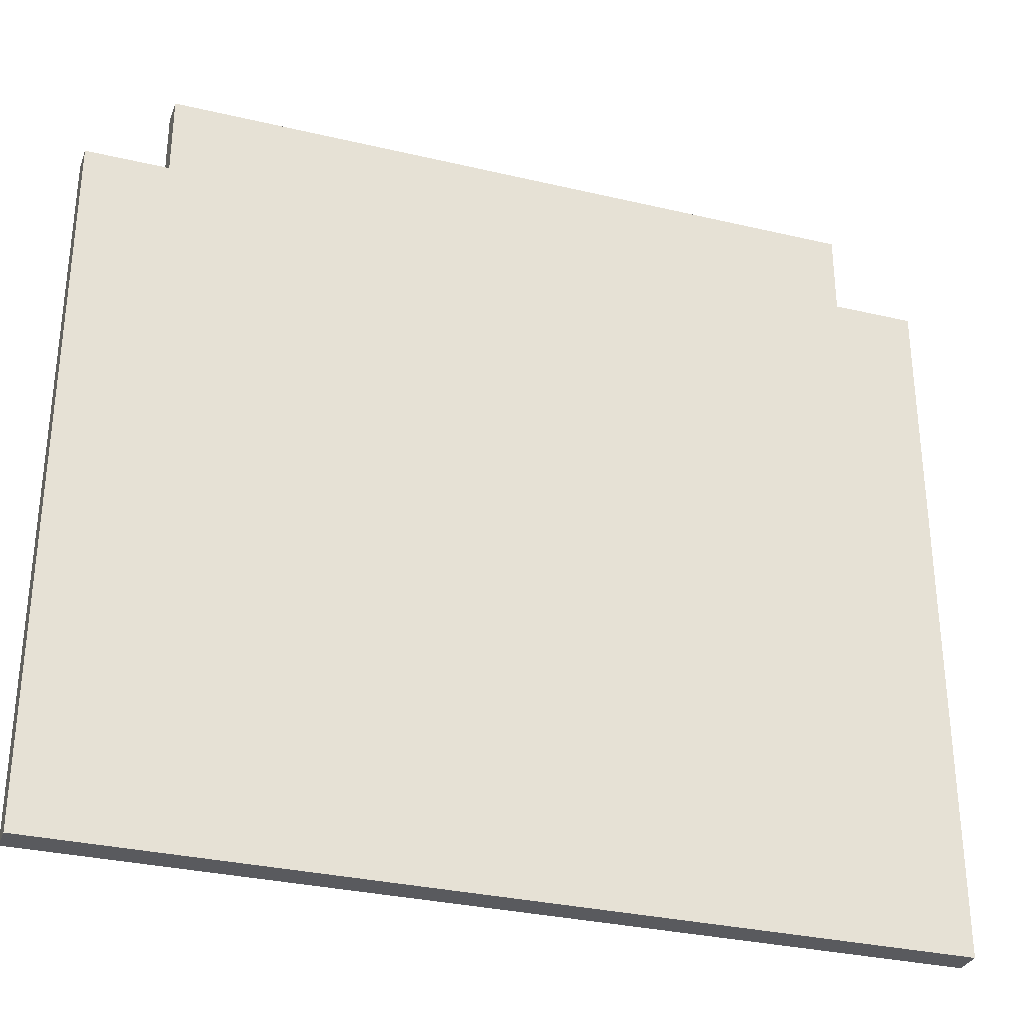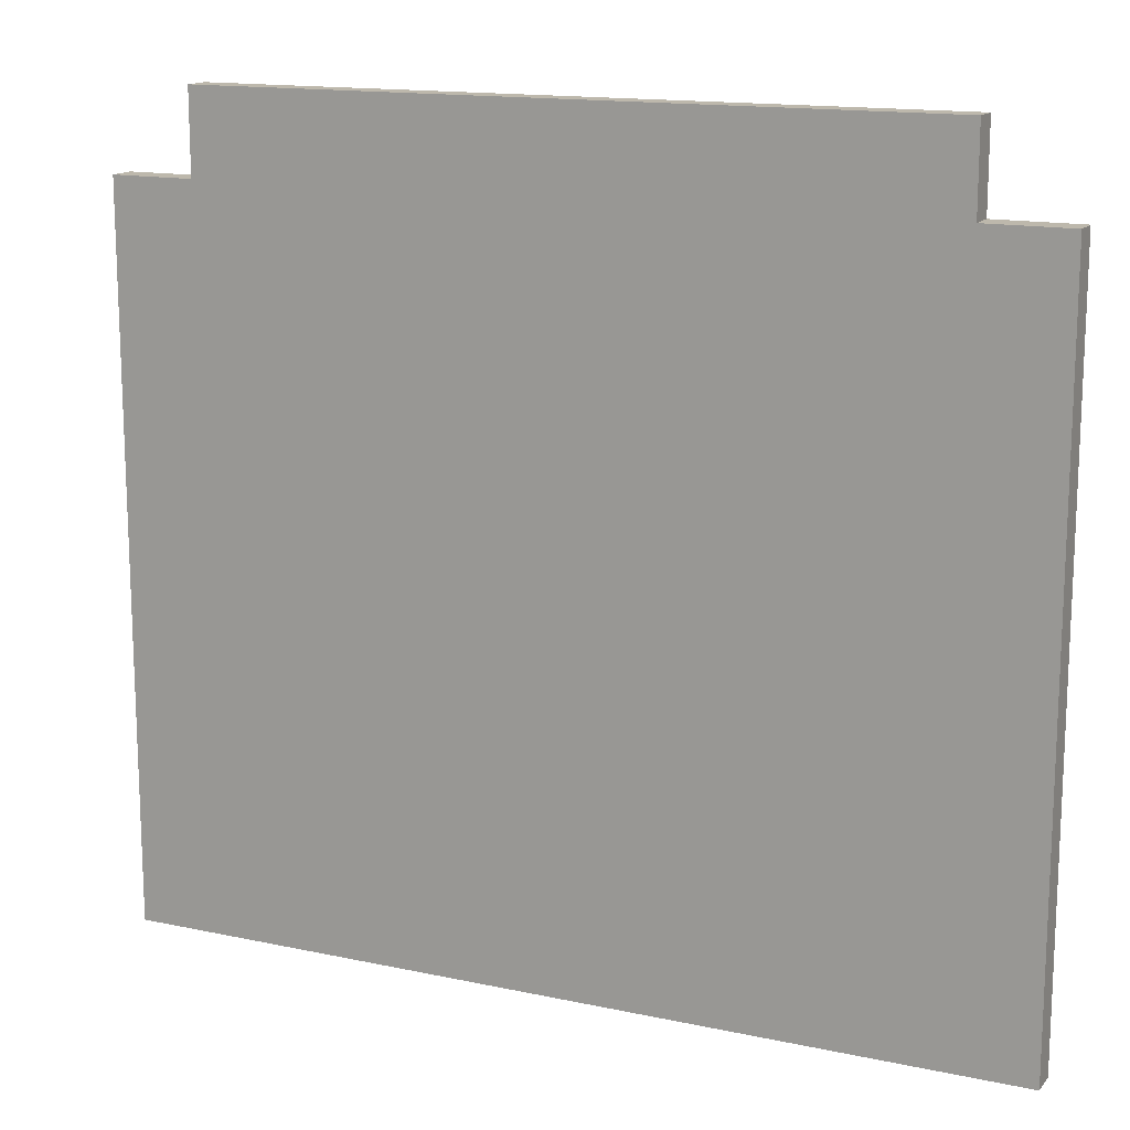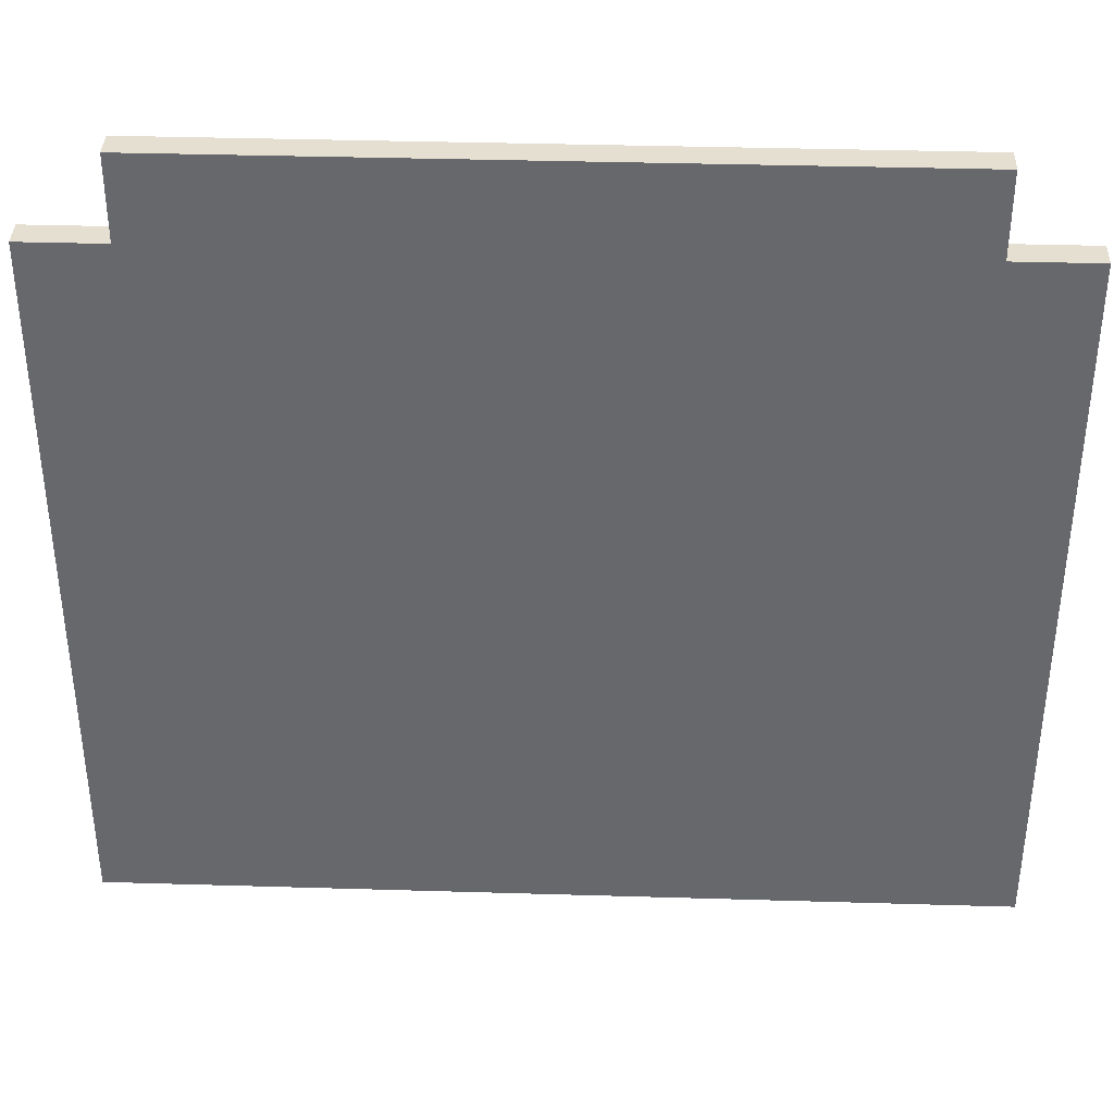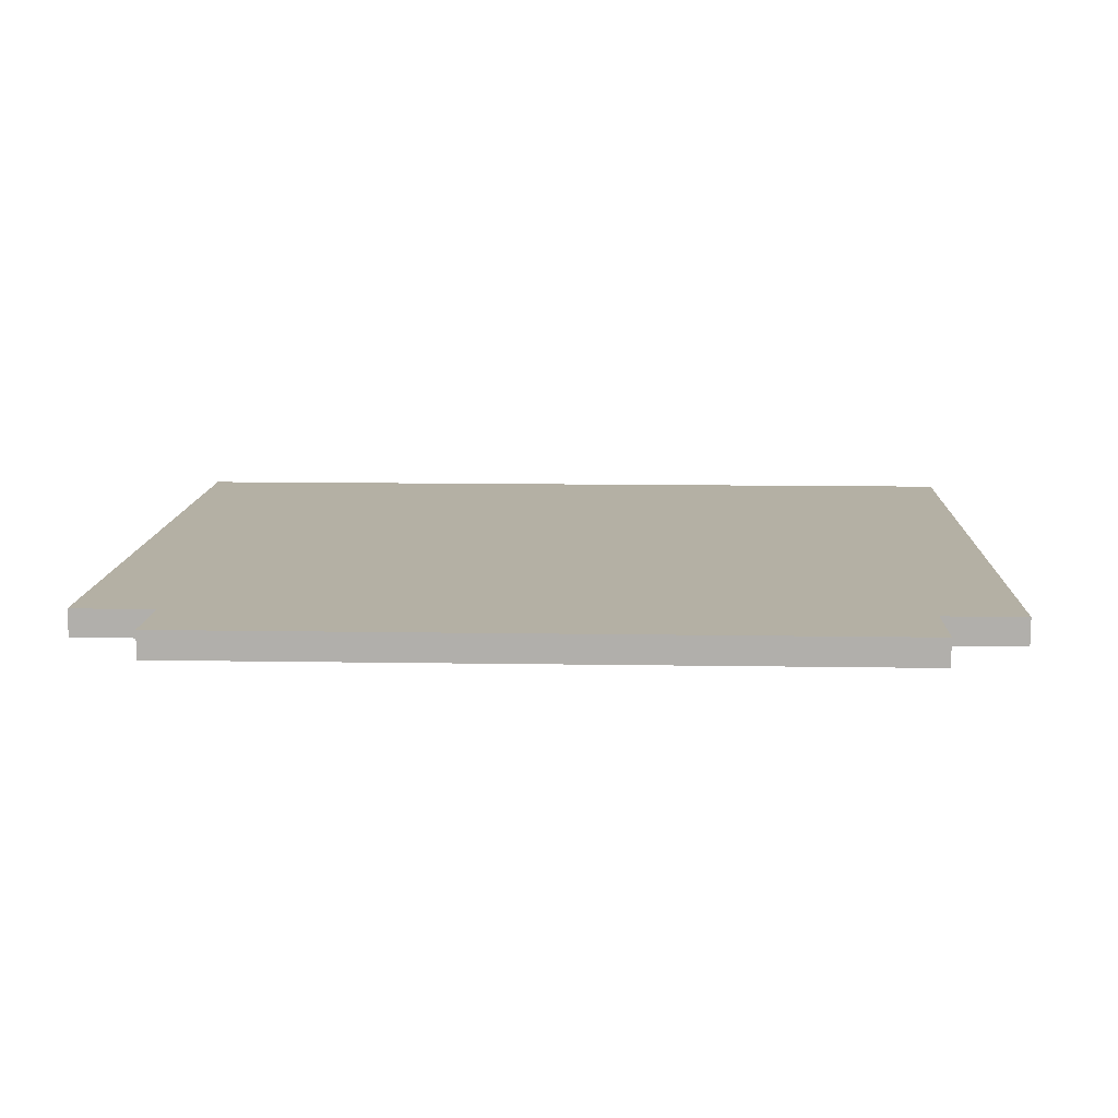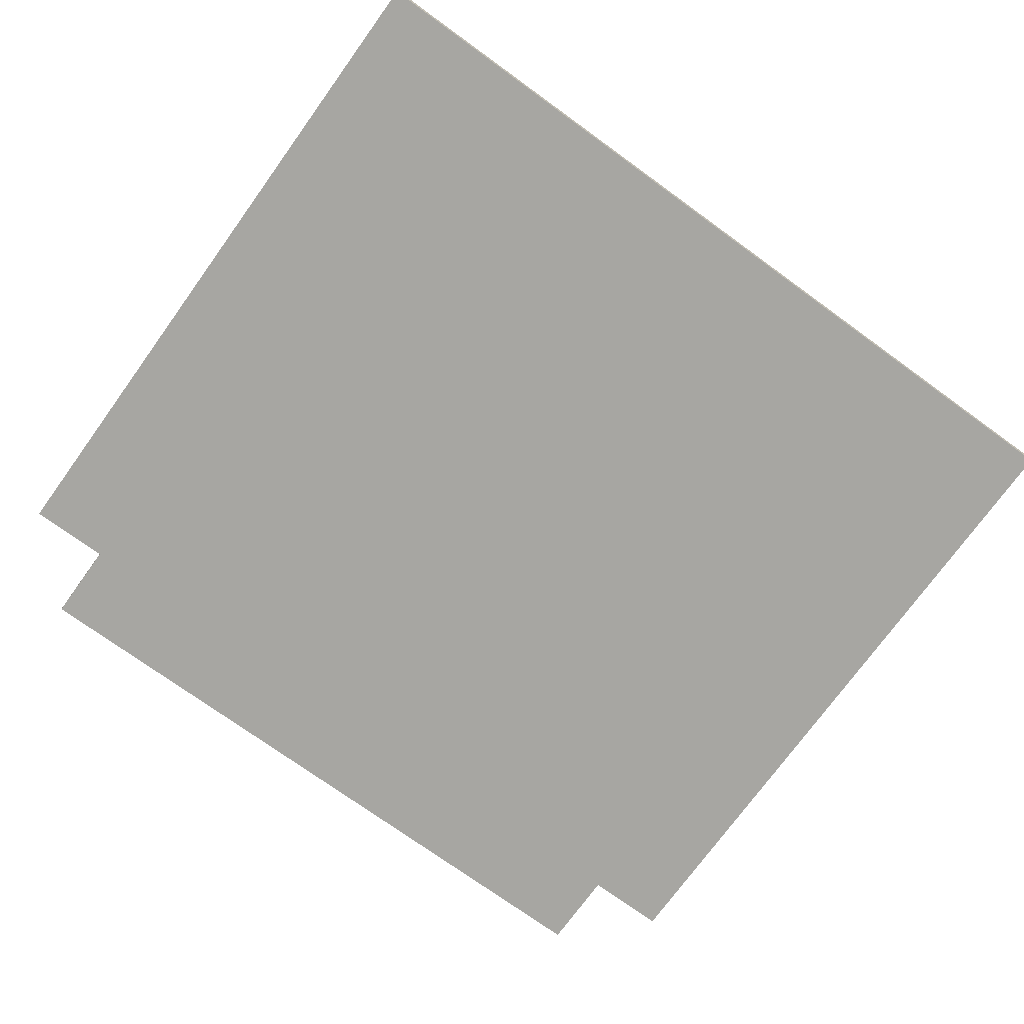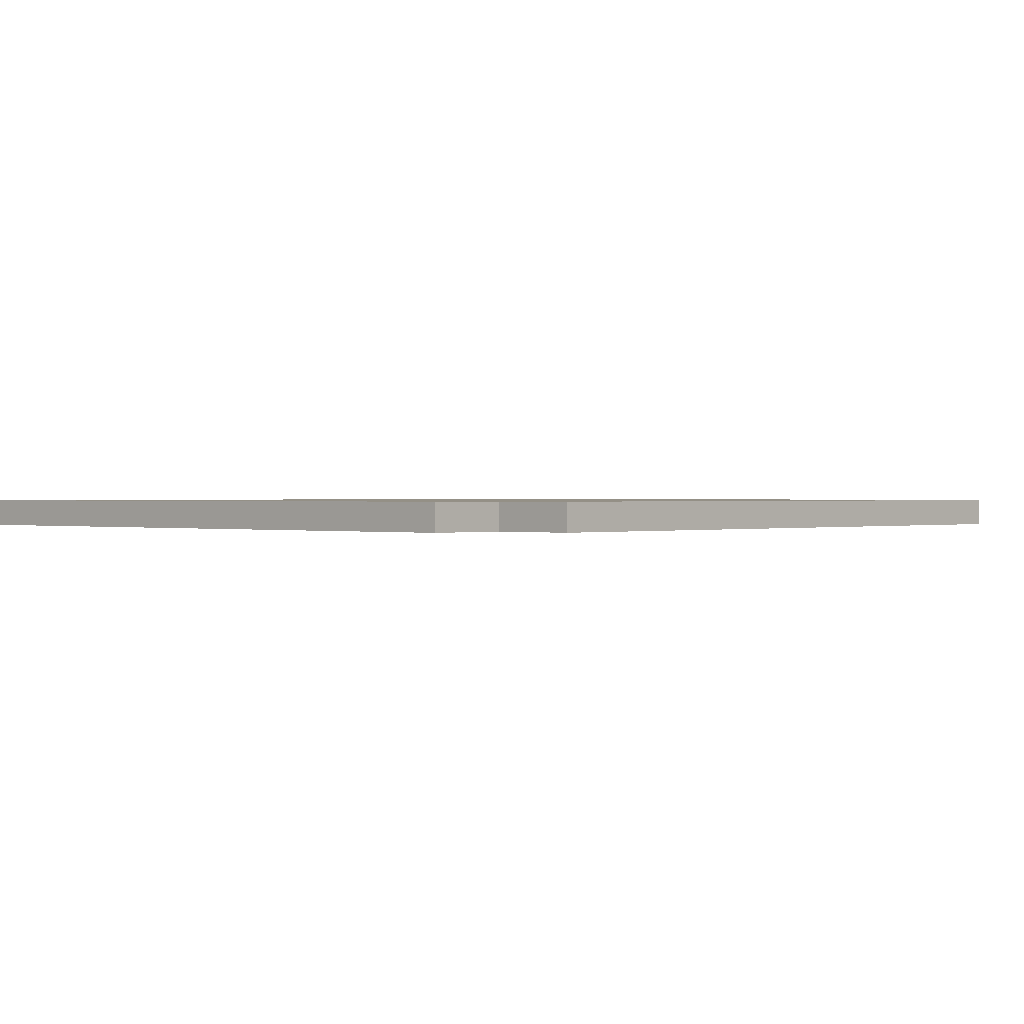
<metadata>
{"format":"obj","ext":"obj","renderer":"f3d","projection":"perspective","resolution":1024,"background":"white","views":[{"elev":-31.5,"azim":-18.5,"up":"+Z"},{"elev":14.7,"azim":24.9,"up":"+Z"},{"elev":37.4,"azim":-177.8,"up":"+Z"},{"elev":11.4,"azim":2.3,"up":"+Y"},{"elev":-74.0,"azim":144.1,"up":"+Y"},{"elev":0.5,"azim":-47.1,"up":"+Y"}]}
</metadata>
<code>
o
v -1.6 0 1.3
v -1.6 0 1.2
v -1.6 0 1.1
v -1.6 0 0.1
v -1.6 0 -0.1
v -1.6 0 -1.1
v -1.6 0 -1.2
v -1.6 0 -1.3
v -1.6 0.1 1.3
v -1.6 0.1 1.2
v -1.6 0.1 1.1
v -1.6 0.1 0.1
v -1.6 0.1 -0.1
v -1.6 0.1 -1.1
v -1.6 0.1 -1.2
v -1.6 0.1 -1.3
v -1.3 0 1.6
v -1.3 0 1.3
v -1.3 0.1 1.6
v -1.3 0.1 1.3
v 1.3 0 1.6
v 1.3 0 1.3
v 1.3 0.1 1.6
v 1.3 0.1 1.3
v 1.6 0 1.3
v 1.6 0 1.2
v 1.6 0 1.1
v 1.6 0 0.1
v 1.6 0 -0.1
v 1.6 0 -1.1
v 1.6 0 -1.2
v 1.6 0 -1.3
v 1.6 0.1 1.3
v 1.6 0.1 1.2
v 1.6 0.1 1.1
v 1.6 0.1 0.1
v 1.6 0.1 -0.1
v 1.6 0.1 -1.1
v 1.6 0.1 -1.2
v 1.6 0.1 -1.3
v -1.3 0 1.6
v -1.3 0.1 1.6
v -1.2 0 1.6
v -1.2 0.1 1.6
v -1.1 0 1.6
v -1.1 0.1 1.6
v -0.1 0 1.6
v -0.1 0.1 1.6
v 0.1 0 1.6
v 0.1 0.1 1.6
v 1.1 0 1.6
v 1.1 0.1 1.6
v 1.2 0 1.6
v 1.2 0.1 1.6
v 1.3 0 1.6
v 1.3 0.1 1.6
v -1.6 0 1.3
v -1.6 0.1 1.3
v -1.3 0 1.3
v -1.3 0.1 1.3
v 1.3 0 1.3
v 1.3 0.1 1.3
v 1.6 0 1.3
v 1.6 0.1 1.3
v -1.6 0 -1.3
v -1.6 0.1 -1.3
v 1.6 0 -1.3
v 1.6 0.1 -1.3
v -1.3 0 1.6
v -1.2 0 1.6
v -1.1 0 1.6
v -0.1 0 1.6
v 0.1 0 1.6
v 1.1 0 1.6
v 1.2 0 1.6
v 1.3 0 1.6
v -1.6 0 1.3
v -1.3 0 1.3
v 1.3 0 1.3
v 1.6 0 1.3
v -1.6 0 1.2
v -1.2 0 1.2
v -0.1 0 1.2
v 0.1 0 1.2
v 1.2 0 1.2
v 1.6 0 1.2
v -1.6 0 1.1
v -1.1 0 1.1
v 1.1 0 1.1
v 1.6 0 1.1
v -1.6 0 0.1
v -1.2 0 0.1
v 1.2 0 0.1
v 1.6 0 0.1
v -1.6 0 -0.1
v -1.2 0 -0.1
v 1.2 0 -0.1
v 1.6 0 -0.1
v -1.6 0 -1.1
v 1.6 0 -1.1
v -1.6 0 -1.2
v 1.6 0 -1.2
v -1.6 0 -1.3
v 1.6 0 -1.3
v -1.3 0.1 1.6
v -1.2 0.1 1.6
v -1.1 0.1 1.6
v -0.1 0.1 1.6
v 0.1 0.1 1.6
v 1.1 0.1 1.6
v 1.2 0.1 1.6
v 1.3 0.1 1.6
v -1.6 0.1 1.3
v -1.3 0.1 1.3
v 1.3 0.1 1.3
v 1.6 0.1 1.3
v -1.6 0.1 1.2
v -1.2 0.1 1.2
v -0.1 0.1 1.2
v 0.1 0.1 1.2
v 1.2 0.1 1.2
v 1.6 0.1 1.2
v -1.6 0.1 1.1
v -1.1 0.1 1.1
v 1.1 0.1 1.1
v 1.6 0.1 1.1
v -1.6 0.1 0.1
v -1.2 0.1 0.1
v 1.2 0.1 0.1
v 1.6 0.1 0.1
v -1.6 0.1 -0.1
v -1.2 0.1 -0.1
v 1.2 0.1 -0.1
v 1.6 0.1 -0.1
v -1.6 0.1 -1.1
v 1.6 0.1 -1.1
v -1.6 0.1 -1.2
v 1.6 0.1 -1.2
v -1.6 0.1 -1.3
v 1.6 0.1 -1.3
f 9 2 1
f 10 3 2
f 10 2 9
f 11 4 3
f 11 3 10
f 12 5 4
f 12 4 11
f 13 6 5
f 13 5 12
f 14 7 6
f 14 6 13
f 15 8 7
f 15 7 14
f 16 8 15
f 19 18 17
f 20 18 19
f 21 22 23
f 23 22 24
f 25 26 33
f 26 27 34
f 33 26 34
f 27 28 35
f 34 27 35
f 28 29 36
f 35 28 36
f 29 30 37
f 36 29 37
f 30 31 38
f 37 30 38
f 31 32 39
f 38 31 39
f 39 32 40
f 43 42 41
f 44 42 43
f 45 44 43
f 46 44 45
f 47 46 45
f 48 46 47
f 49 48 47
f 50 48 49
f 51 50 49
f 52 50 51
f 53 52 51
f 54 52 53
f 55 54 53
f 56 54 55
f 59 58 57
f 60 58 59
f 63 62 61
f 64 62 63
f 65 66 67
f 67 66 68
f 78 70 69
f 79 76 75
f 81 78 77
f 82 71 70
f 82 78 81
f 82 70 78
f 83 72 71
f 83 73 72
f 84 74 73
f 84 73 83
f 85 80 79
f 85 75 74
f 85 79 75
f 86 80 85
f 87 82 81
f 88 71 82
f 88 82 87
f 88 83 71
f 88 84 83
f 89 74 84
f 89 84 88
f 89 86 85
f 89 85 74
f 90 86 89
f 91 88 87
f 91 89 88
f 91 90 89
f 92 90 91
f 93 90 92
f 94 90 93
f 95 92 91
f 96 93 92
f 96 92 95
f 97 94 93
f 97 93 96
f 98 94 97
f 99 96 95
f 99 97 96
f 99 98 97
f 100 98 99
f 101 100 99
f 102 100 101
f 103 102 101
f 104 102 103
f 105 106 114
f 111 112 115
f 113 114 117
f 106 107 118
f 117 114 118
f 114 106 118
f 107 108 119
f 108 109 119
f 109 110 120
f 119 109 120
f 115 116 121
f 110 111 121
f 111 115 121
f 121 116 122
f 117 118 123
f 118 107 124
f 123 118 124
f 107 119 124
f 119 120 124
f 120 110 125
f 124 120 125
f 121 122 125
f 110 121 125
f 125 122 126
f 123 124 127
f 124 125 127
f 125 126 127
f 127 126 128
f 128 126 129
f 129 126 130
f 127 128 131
f 128 129 132
f 131 128 132
f 129 130 133
f 132 129 133
f 133 130 134
f 131 132 135
f 132 133 135
f 133 134 135
f 135 134 136
f 135 136 137
f 137 136 138
f 137 138 139
f 139 138 140

</code>
